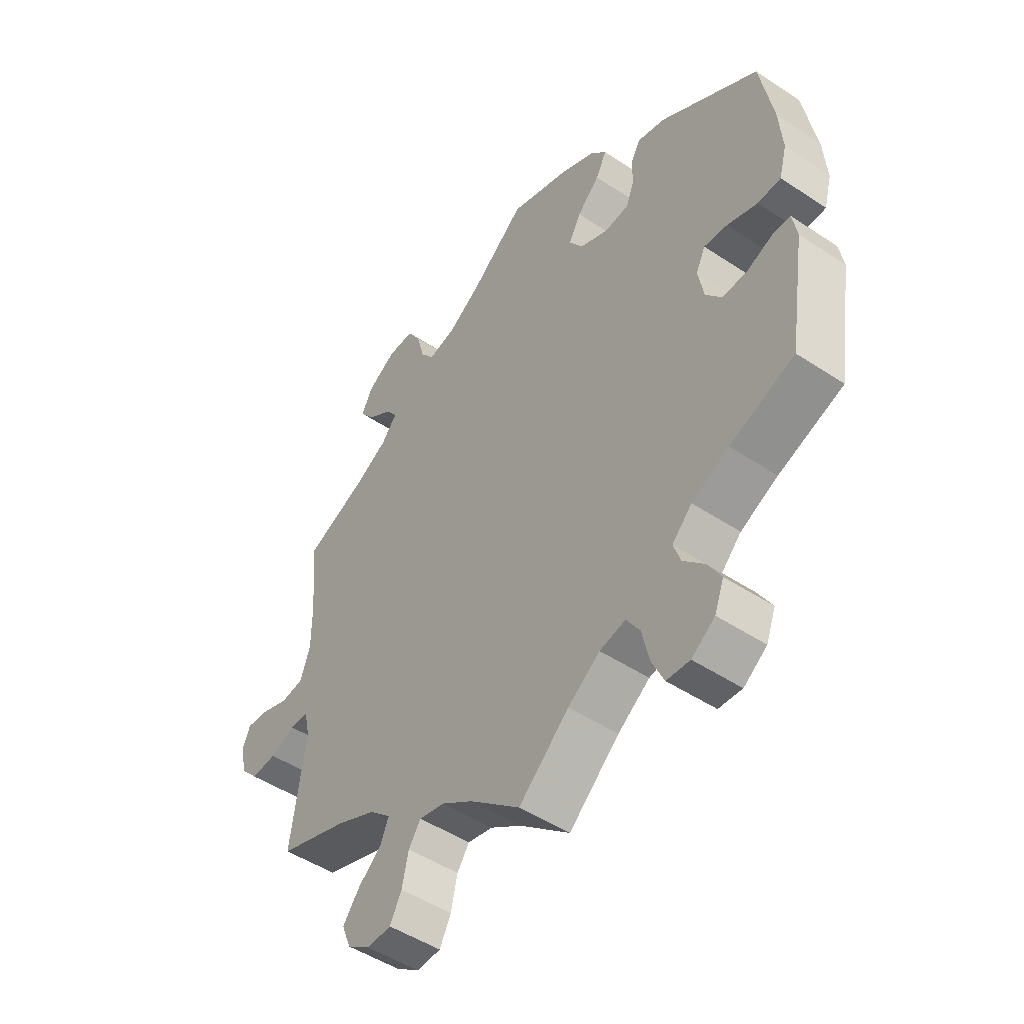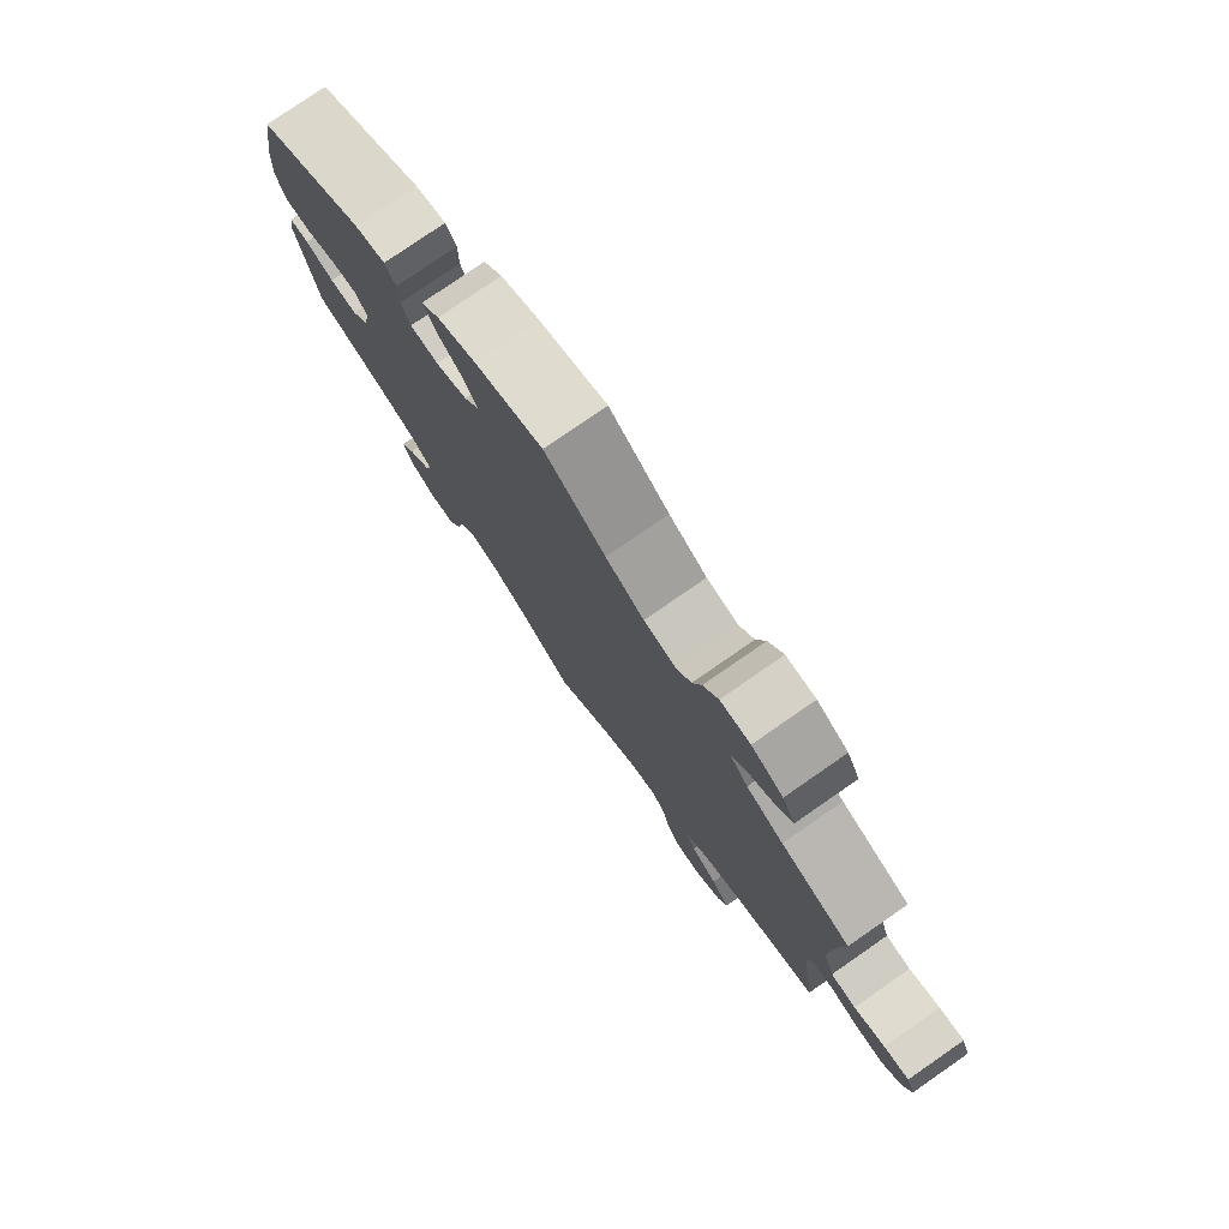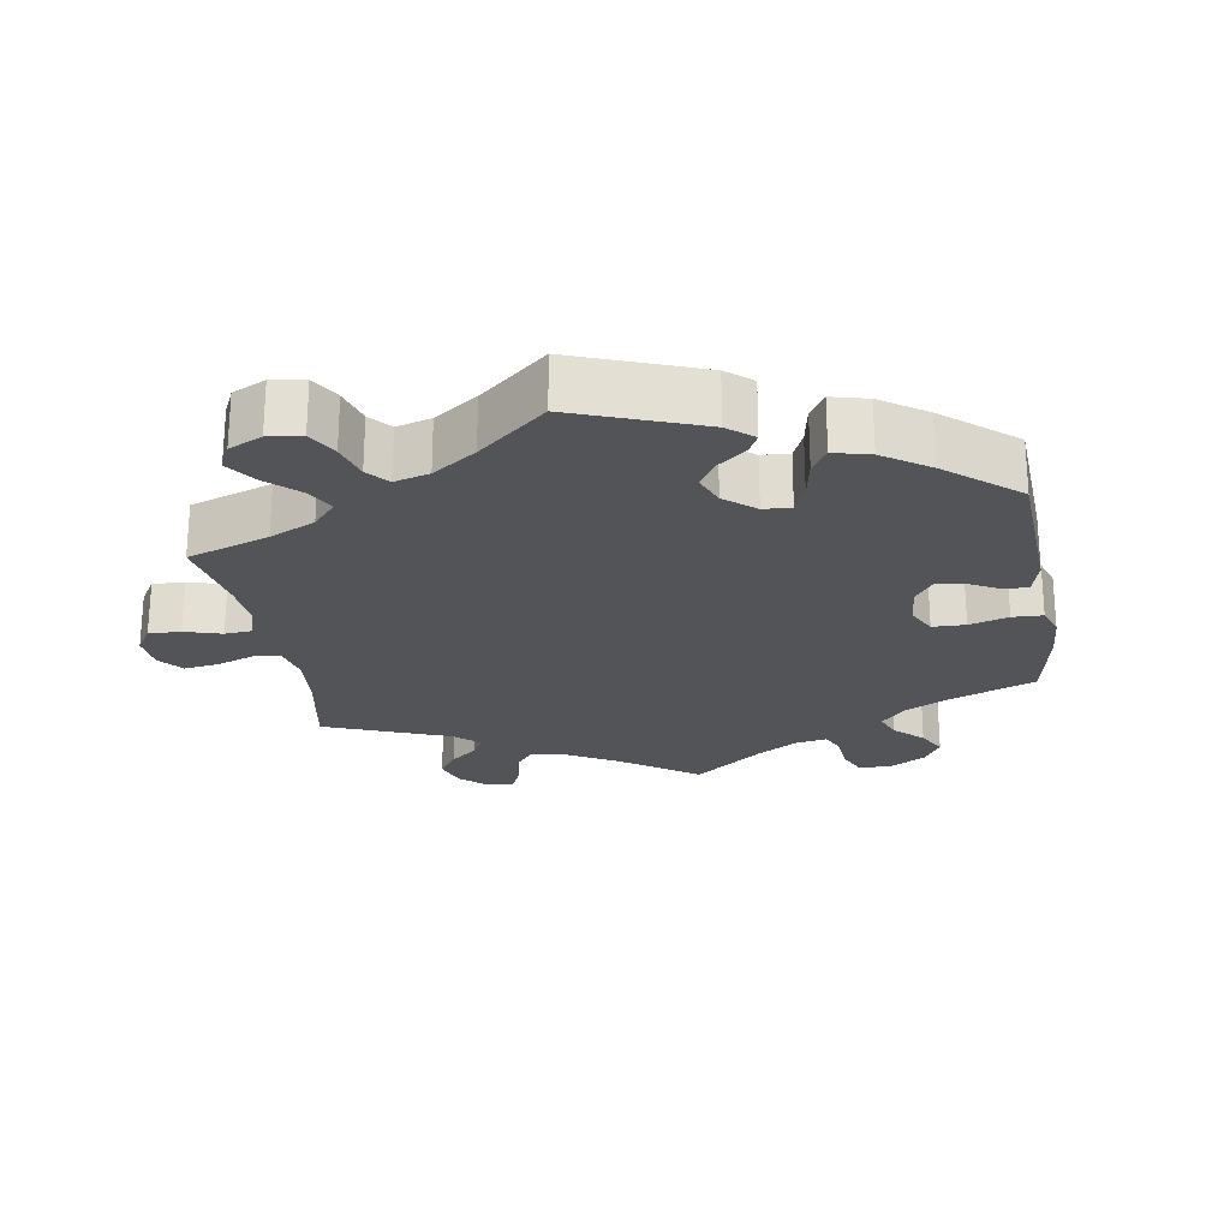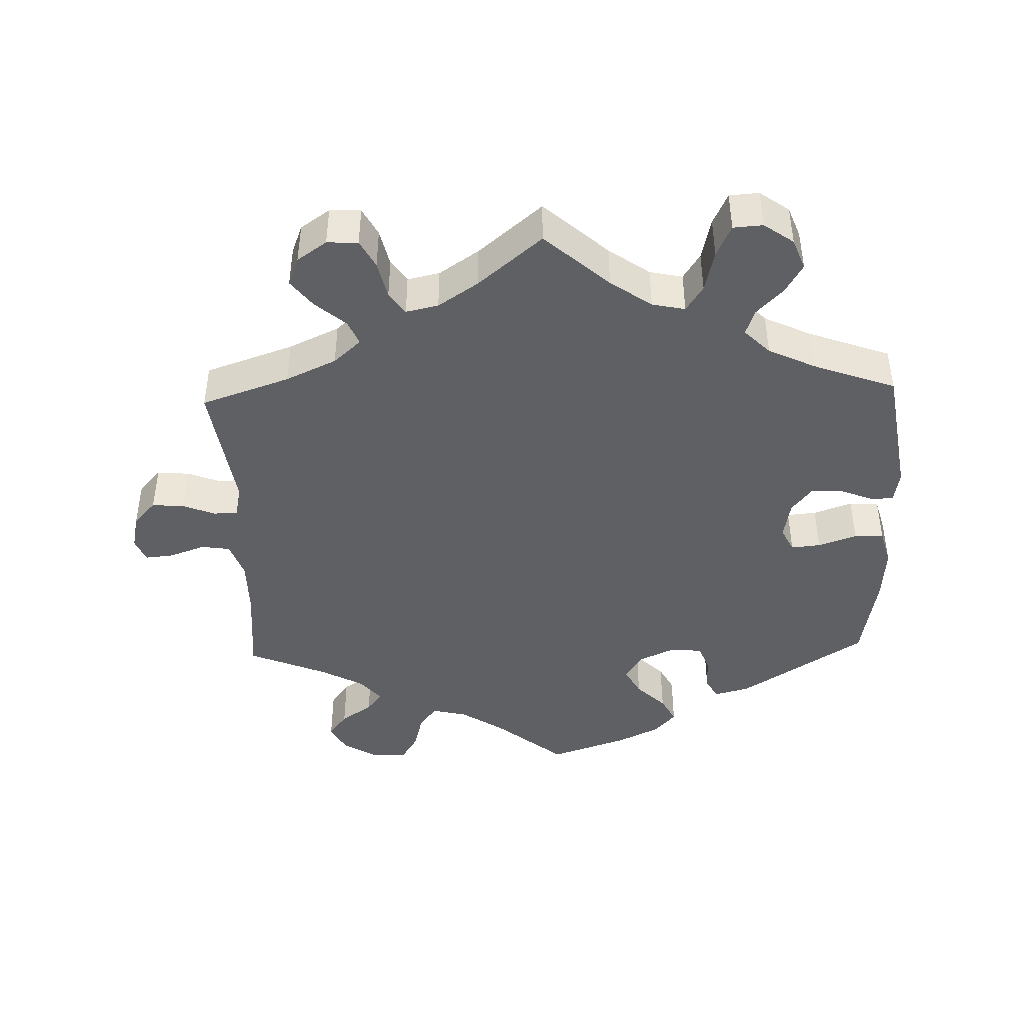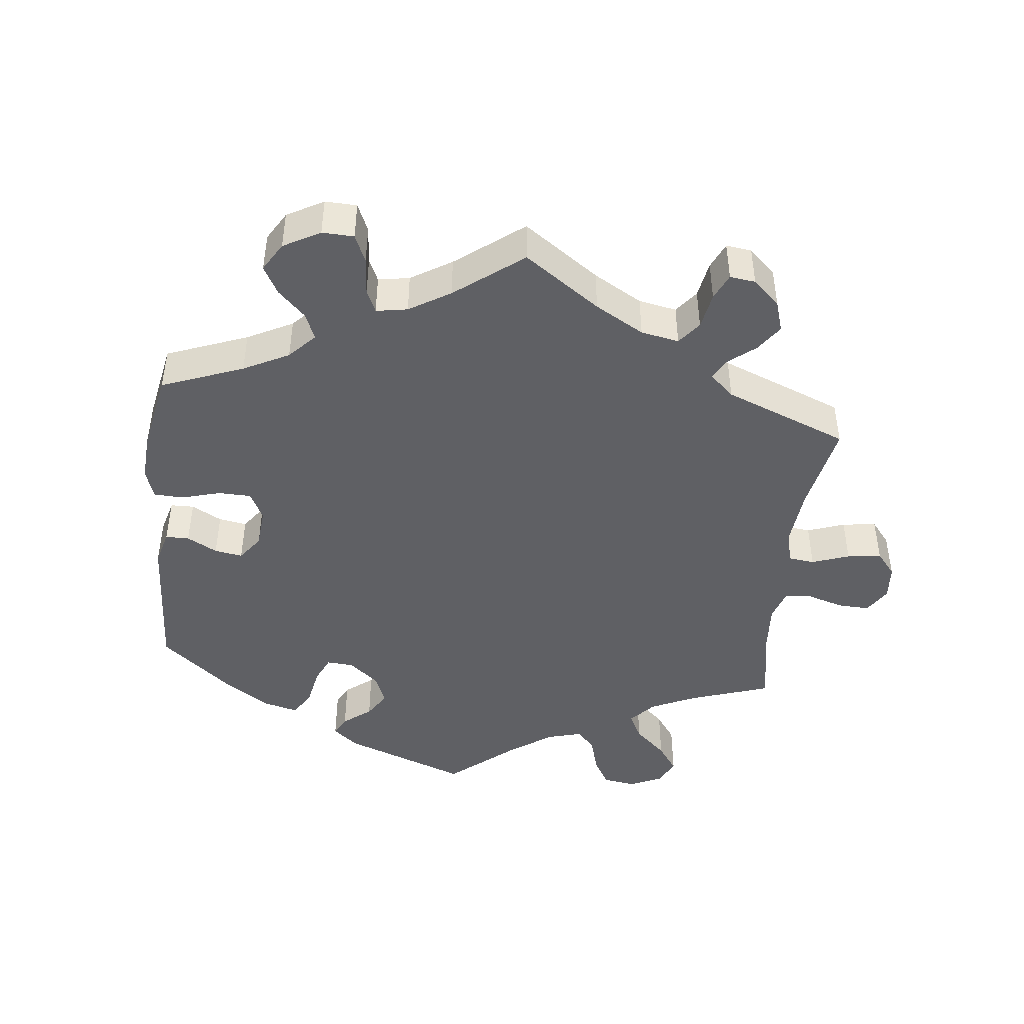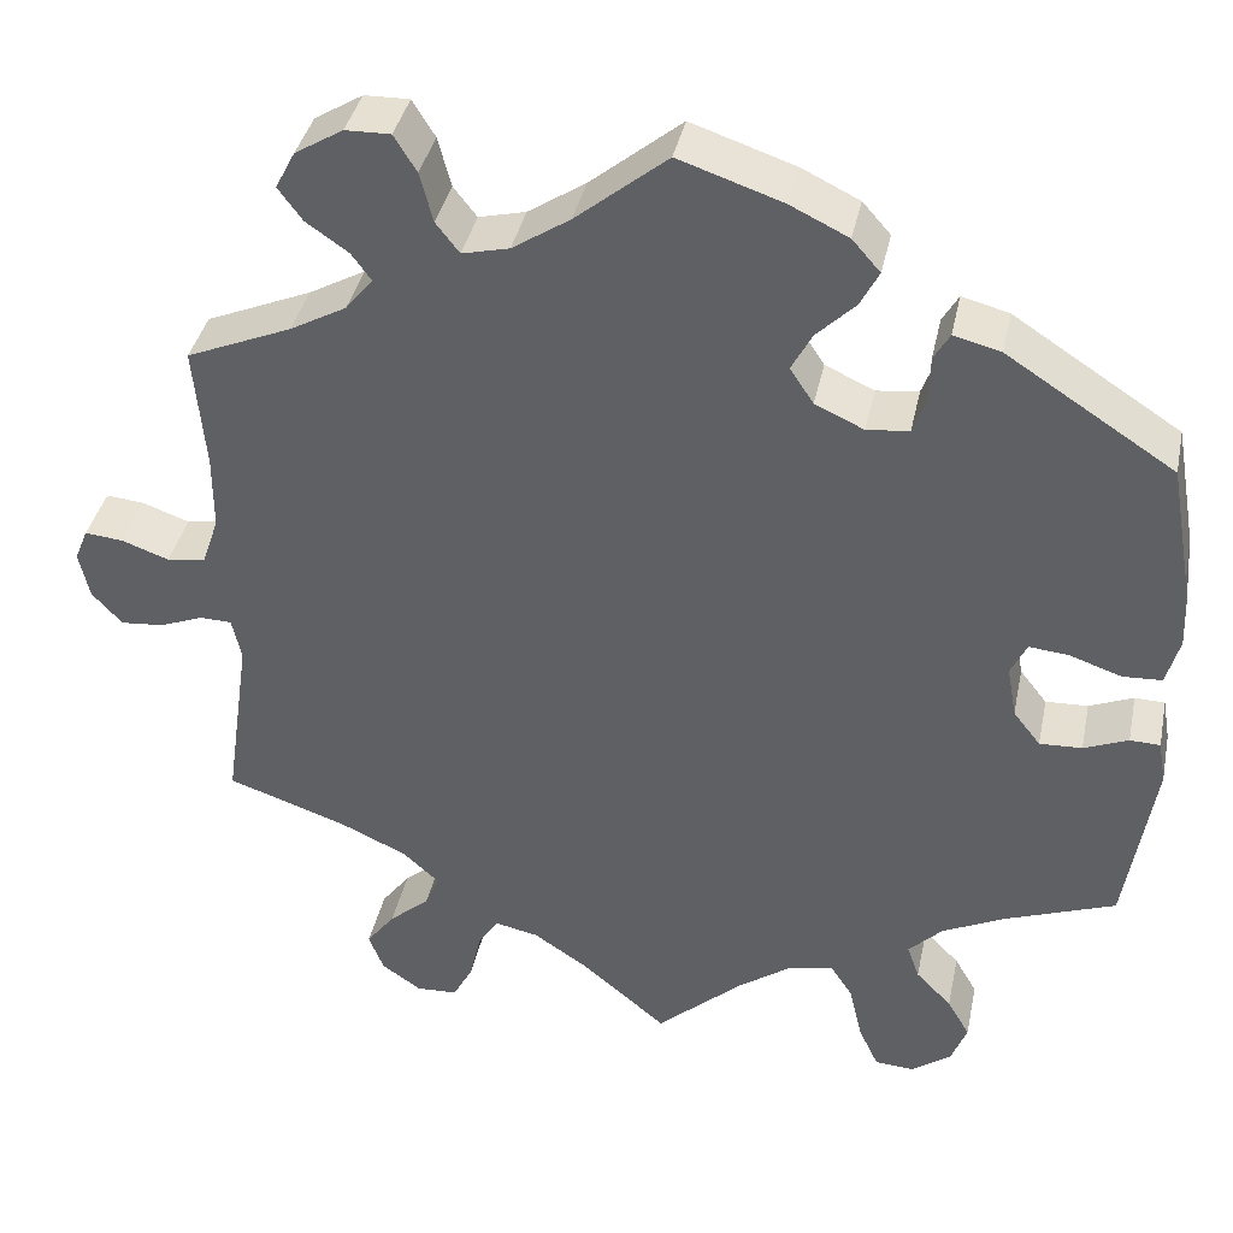
<metadata>
{"format":"obj","ext":"obj","renderer":"f3d","projection":"perspective","resolution":1024,"background":"white","views":[{"elev":-48.9,"azim":-126.4,"up":"+Z"},{"elev":78.5,"azim":55.3,"up":"+Z"},{"elev":-23.5,"azim":-110.2,"up":"+Y"},{"elev":-43.5,"azim":-178.1,"up":"+Y"},{"elev":-44.9,"azim":53.9,"up":"+Y"},{"elev":38.4,"azim":-168.2,"up":"+Z"}]}
</metadata>
<code>
v 0.097 0.07 0.499
v 0.158 0.07 0.459
v 0.208 0.07 0.447
v 0.233 0.07 0.479
v 0.247 0.07 0.532
v 0.271 0.07 0.571
v 0.319 0.07 0.57
v 0.37 0.07 0.539
v 0.391 0.07 0.499
v 0.365 0.07 0.464
v 0.32 0.07 0.433
v 0.299 0.07 0.404
v 0.328 0.07 0.369
v 0.388 0.07 0.336
v 0.5 0.07 0.289
v 0.488 0.07 0.158
v 0.488 0.07 0.078
v 0.506 0.07 0.026
v 0.547 0.07 0.02
v 0.597 0.07 0.038
v 0.638 0.07 0.042
v 0.652 0.07 0.008
v 0.641 0.07 -0.042
v 0.609 0.07 -0.077
v 0.563 0.07 -0.073
v 0.517 0.07 -0.055
v 0.483 0.07 -0.056
v 0.473 0.07 -0.101
v 0.5 0.07 -0.289
v 0.374 0.07 -0.332
v 0.302 0.07 -0.365
v 0.263 0.07 -0.4
v 0.278 0.07 -0.435
v 0.321 0.07 -0.472
v 0.351 0.07 -0.511
v 0.335 0.07 -0.552
v 0.293 0.07 -0.581
v 0.249 0.07 -0.579
v 0.228 0.07 -0.539
v 0.216 0.07 -0.486
v 0.194 0.07 -0.454
v 0.148 0.07 -0.464
v 0.091 0.07 -0.502
v 0 0.07 -0.578
v -0.091 0.07 -0.497
v -0.149 0.07 -0.456
v -0.196 0.07 -0.446
v -0.22 0.07 -0.483
v -0.234 0.07 -0.543
v -0.255 0.07 -0.588
v -0.297 0.07 -0.591
v -0.339 0.07 -0.561
v -0.356 0.07 -0.517
v -0.332 0.07 -0.476
v -0.294 0.07 -0.437
v -0.281 0.07 -0.4
v -0.317 0.07 -0.364
v -0.384 0.07 -0.332
v -0.501 0.07 -0.289
v -0.531 0.07 -0.101
v -0.523 0.07 -0.055
v -0.491 0.07 -0.054
v -0.444 0.07 -0.073
v -0.399 0.07 -0.075
v -0.37 0.07 -0.038
v -0.36 0.07 0.017
v -0.377 0.07 0.052
v -0.419 0.07 0.048
v -0.474 0.07 0.029
v -0.516 0.07 0.031
v -0.53 0.07 0.082
v -0.524 0.07 0.16
v -0.501 0.07 0.289
v -0.323 0.07 0.404
v -0.273 0.07 0.417
v -0.256 0.07 0.388
v -0.255 0.07 0.339
v -0.241 0.07 0.301
v -0.196 0.07 0.296
v -0.144 0.07 0.32
v -0.119 0.07 0.358
v -0.141 0.07 0.399
v -0.182 0.07 0.439
v -0.202 0.07 0.477
v -0.172 0.07 0.511
v -0.11 0.07 0.541
v 0 0.07 0.578
v 0.097 0 0.499
v 0.158 0 0.459
v 0.208 0 0.447
v 0.233 0 0.479
v 0.247 0 0.532
v 0.271 0 0.571
v 0.319 0 0.57
v 0.37 0 0.539
v 0.391 0 0.499
v 0.365 0 0.464
v 0.32 0 0.433
v 0.299 0 0.404
v 0.328 0 0.369
v 0.388 0 0.336
v 0.5 0 0.289
v 0.488 0 0.158
v 0.488 0 0.078
v 0.506 0 0.026
v 0.547 0 0.02
v 0.597 0 0.038
v 0.638 0 0.042
v 0.652 0 0.008
v 0.641 0 -0.042
v 0.609 0 -0.077
v 0.563 0 -0.073
v 0.517 0 -0.055
v 0.483 0 -0.056
v 0.473 0 -0.101
v 0.5 0 -0.289
v 0.374 0 -0.332
v 0.302 0 -0.365
v 0.263 0 -0.4
v 0.278 0 -0.435
v 0.321 0 -0.472
v 0.351 0 -0.511
v 0.335 0 -0.552
v 0.293 0 -0.581
v 0.249 0 -0.579
v 0.228 0 -0.539
v 0.216 0 -0.486
v 0.194 0 -0.454
v 0.148 0 -0.464
v 0.091 0 -0.502
v 0 0 -0.578
v -0.091 0 -0.497
v -0.149 0 -0.456
v -0.196 0 -0.446
v -0.22 0 -0.483
v -0.234 0 -0.543
v -0.255 0 -0.588
v -0.297 0 -0.591
v -0.339 0 -0.561
v -0.356 0 -0.517
v -0.332 0 -0.476
v -0.294 0 -0.437
v -0.281 0 -0.4
v -0.317 0 -0.364
v -0.384 0 -0.332
v -0.501 0 -0.289
v -0.531 0 -0.101
v -0.523 0 -0.055
v -0.491 0 -0.054
v -0.444 0 -0.073
v -0.399 0 -0.075
v -0.37 0 -0.038
v -0.36 0 0.017
v -0.377 0 0.052
v -0.419 0 0.048
v -0.474 0 0.029
v -0.516 0 0.031
v -0.53 0 0.082
v -0.524 0 0.16
v -0.501 0 0.289
v -0.323 0 0.404
v -0.273 0 0.417
v -0.256 0 0.388
v -0.255 0 0.339
v -0.241 0 0.301
v -0.196 0 0.296
v -0.144 0 0.32
v -0.119 0 0.358
v -0.141 0 0.399
v -0.182 0 0.439
v -0.202 0 0.477
v -0.172 0 0.511
v -0.11 0 0.541
v 0 0 0.578
f 86 87 1
f 85 86 1 2
f 82 83 84 85
f 81 82 85 2
f 80 81 2 3
f 79 80 3
f 74 75 76 77
f 74 77 78
f 73 74 78
f 72 73 78 79
f 68 69 70 71
f 67 68 71 72
f 60 61 62 63
f 58 59 60 63
f 57 58 63 64
f 56 57 64 65
f 52 53 54 55
f 50 51 52 55
f 48 49 50 55
f 47 48 55 56
f 46 47 56 65
f 43 44 45
f 42 43 45 46
f 41 42 46 65
f 37 38 39 40
f 37 40 41
f 36 37 41
f 33 34 35 36
f 33 36 41 65
f 28 29 30
f 27 28 30 31
f 23 24 25 26
f 23 26 27
f 22 23 27
f 19 20 21 22
f 19 22 27
f 18 19 27
f 17 18 27 31
f 14 15 16
f 13 14 16 17
f 12 13 17 31
f 8 9 10 11
f 8 11 12
f 7 8 12
f 4 5 6 7
f 3 4 7 12
f 67 72 79 3
f 32 33 65 66
f 31 32 66 67
f 3 12 31 67
f 88 174 173
f 89 88 173 172
f 172 171 170 169
f 89 172 169 168
f 90 89 168 167
f 90 167 166
f 164 163 162 161
f 165 164 161
f 165 161 160
f 166 165 160 159
f 158 157 156 155
f 159 158 155 154
f 150 149 148 147
f 150 147 146 145
f 151 150 145 144
f 152 151 144 143
f 142 141 140 139
f 142 139 138 137
f 142 137 136 135
f 143 142 135 134
f 152 143 134 133
f 132 131 130
f 133 132 130 129
f 152 133 129 128
f 127 126 125 124
f 128 127 124
f 128 124 123
f 123 122 121 120
f 152 128 123 120
f 117 116 115
f 118 117 115 114
f 113 112 111 110
f 114 113 110
f 114 110 109
f 109 108 107 106
f 114 109 106
f 114 106 105
f 118 114 105 104
f 103 102 101
f 104 103 101 100
f 118 104 100 99
f 98 97 96 95
f 99 98 95
f 99 95 94
f 94 93 92 91
f 99 94 91 90
f 90 166 159 154
f 153 152 120 119
f 154 153 119 118
f 154 118 99 90
f 1 88 89 2
f 2 89 90 3
f 3 90 91 4
f 4 91 92 5
f 5 92 93 6
f 6 93 94 7
f 7 94 95 8
f 8 95 96 9
f 9 96 97 10
f 10 97 98 11
f 11 98 99 12
f 12 99 100 13
f 13 100 101 14
f 14 101 102 15
f 15 102 103 16
f 16 103 104 17
f 17 104 105 18
f 18 105 106 19
f 19 106 107 20
f 20 107 108 21
f 21 108 109 22
f 22 109 110 23
f 23 110 111 24
f 24 111 112 25
f 25 112 113 26
f 26 113 114 27
f 27 114 115 28
f 28 115 116 29
f 29 116 117 30
f 30 117 118 31
f 31 118 119 32
f 32 119 120 33
f 33 120 121 34
f 34 121 122 35
f 35 122 123 36
f 36 123 124 37
f 37 124 125 38
f 38 125 126 39
f 39 126 127 40
f 40 127 128 41
f 41 128 129 42
f 42 129 130 43
f 43 130 131 44
f 44 131 132 45
f 45 132 133 46
f 46 133 134 47
f 47 134 135 48
f 48 135 136 49
f 49 136 137 50
f 50 137 138 51
f 51 138 139 52
f 52 139 140 53
f 53 140 141 54
f 54 141 142 55
f 55 142 143 56
f 56 143 144 57
f 57 144 145 58
f 58 145 146 59
f 59 146 147 60
f 60 147 148 61
f 61 148 149 62
f 62 149 150 63
f 63 150 151 64
f 64 151 152 65
f 65 152 153 66
f 66 153 154 67
f 67 154 155 68
f 68 155 156 69
f 69 156 157 70
f 70 157 158 71
f 71 158 159 72
f 72 159 160 73
f 73 160 161 74
f 74 161 162 75
f 75 162 163 76
f 76 163 164 77
f 77 164 165 78
f 78 165 166 79
f 79 166 167 80
f 80 167 168 81
f 81 168 169 82
f 82 169 170 83
f 83 170 171 84
f 84 171 172 85
f 85 172 173 86
f 86 173 174 87
f 87 174 88 1

</code>
